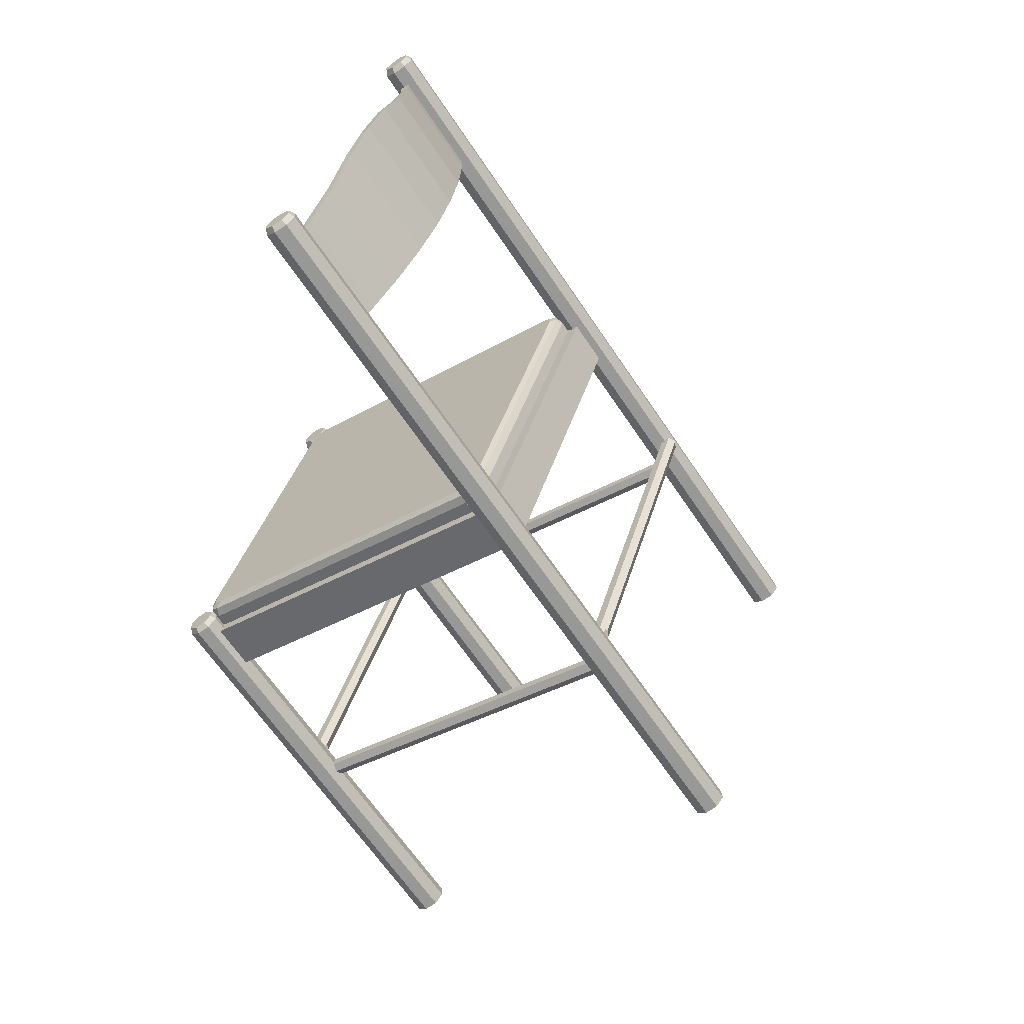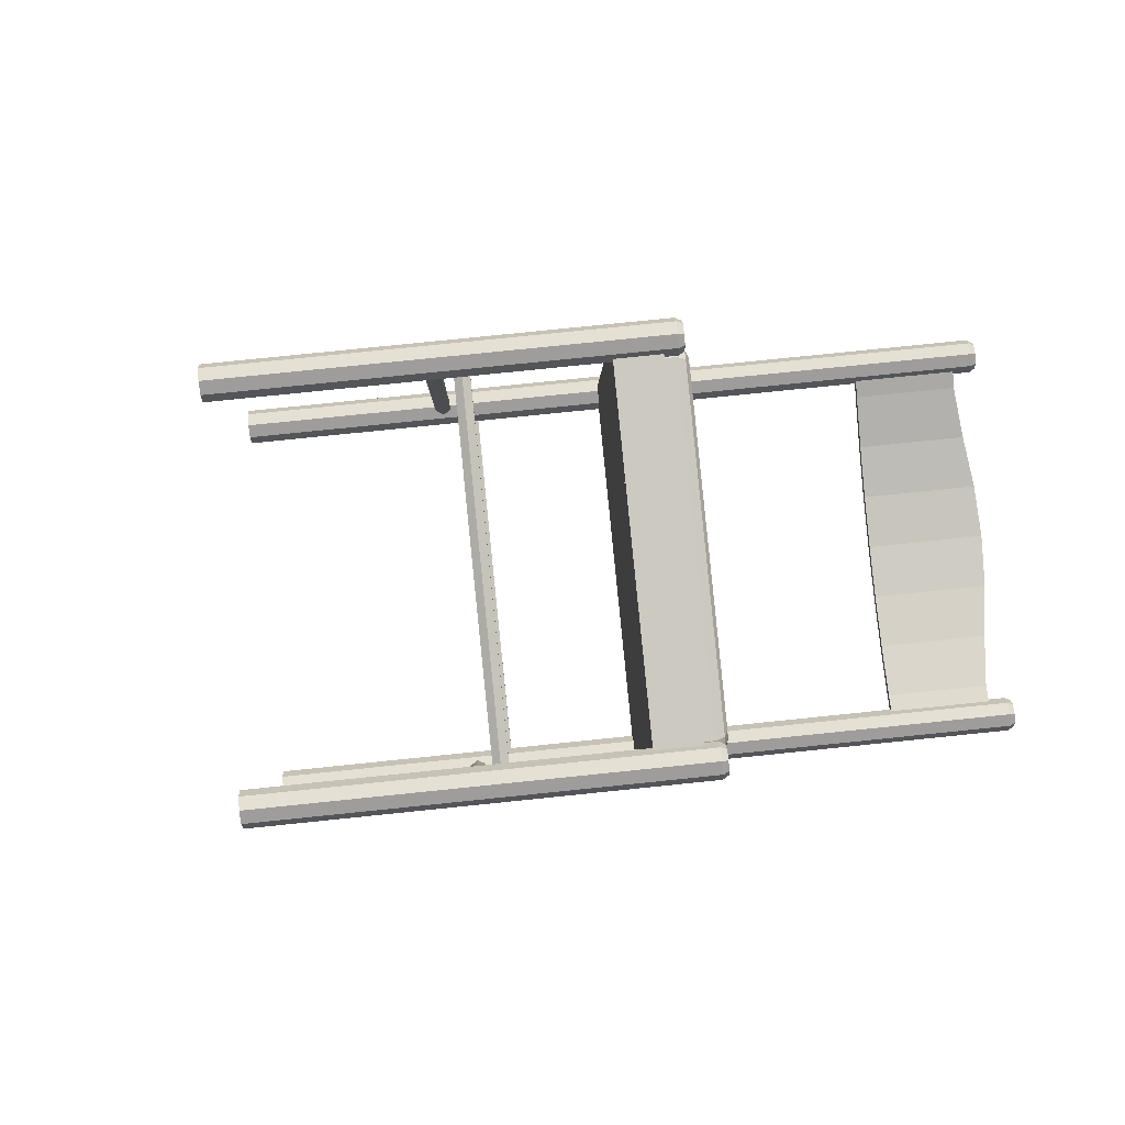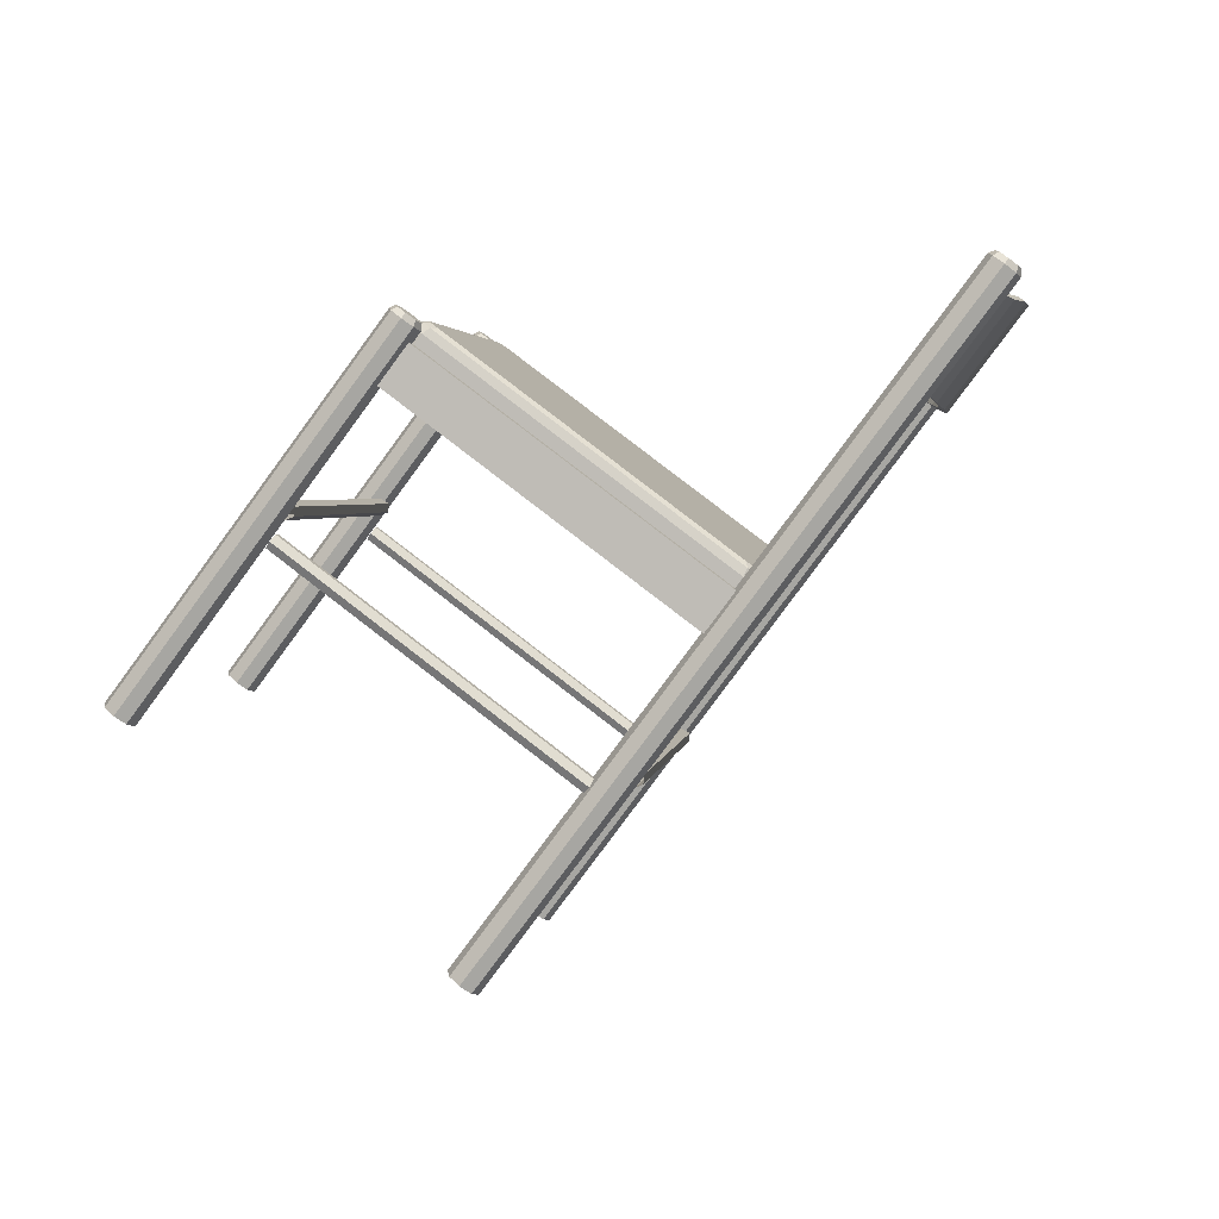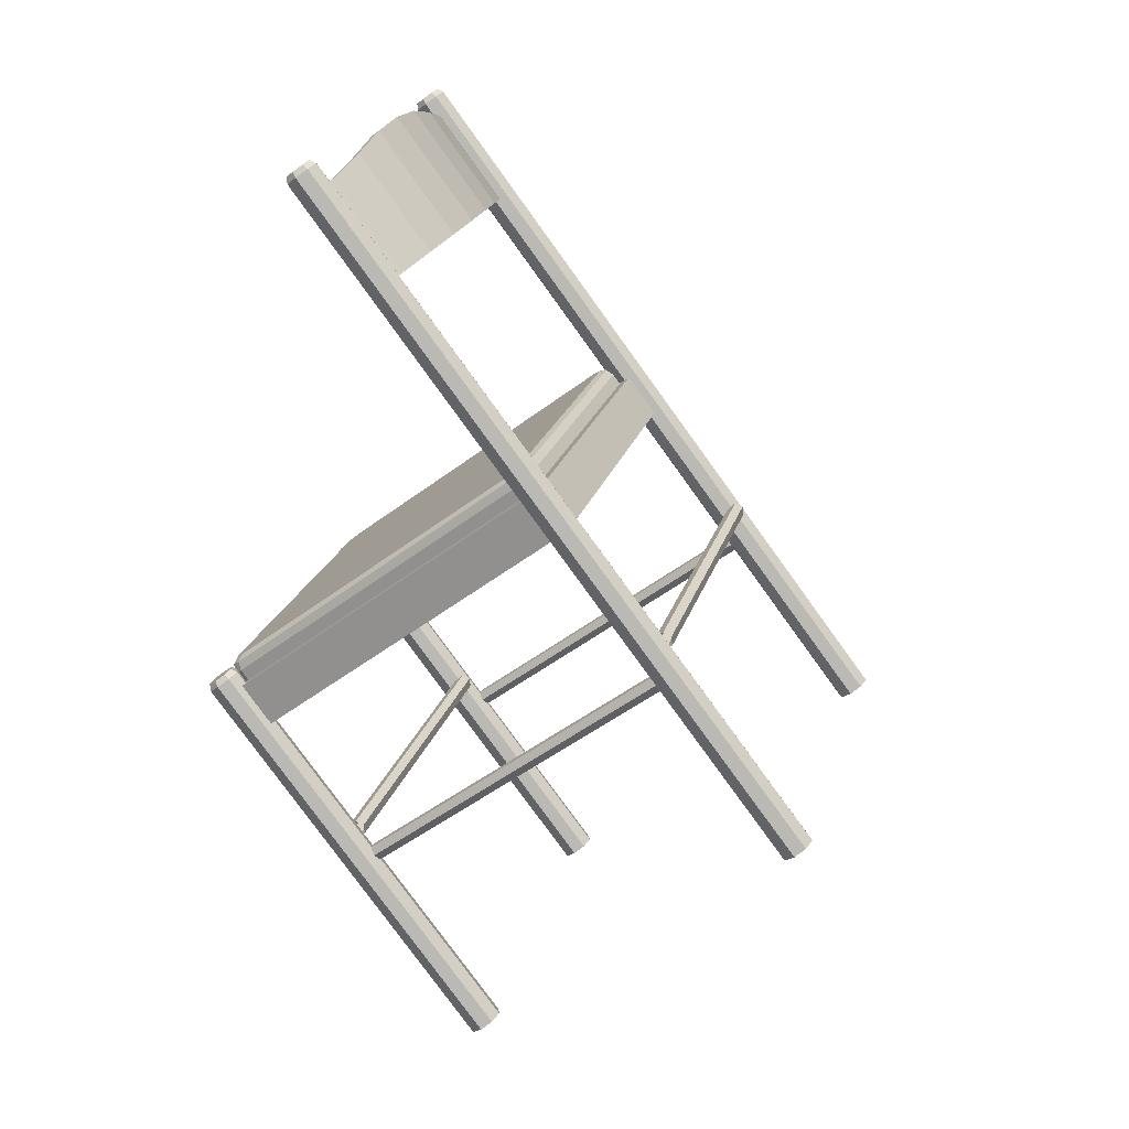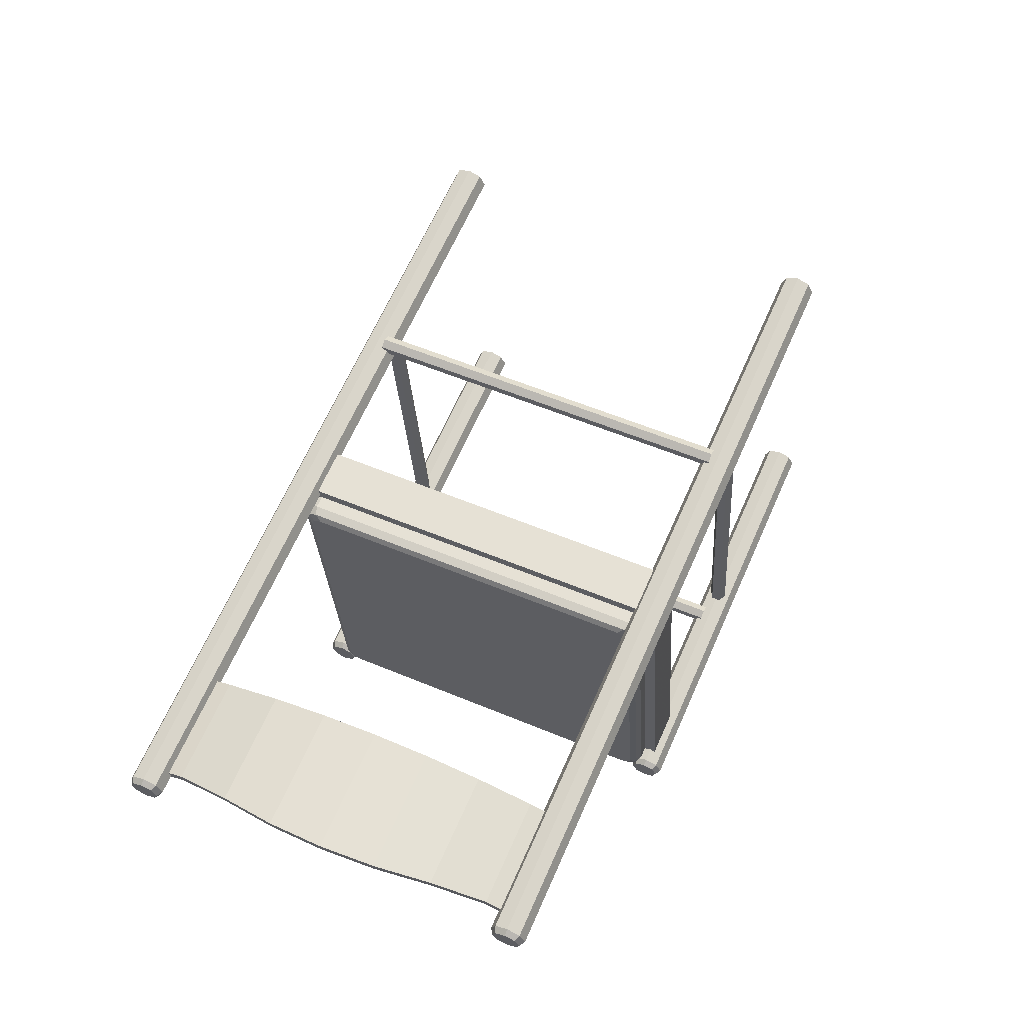
<metadata>
{"format":"obj","ext":"obj","renderer":"f3d","projection":"perspective","resolution":1024,"background":"white","views":[{"elev":-58.7,"azim":-96.6,"up":"+Y"},{"elev":11.1,"azim":137.1,"up":"+Y"},{"elev":-74.7,"azim":-167.2,"up":"+Y"},{"elev":-73.0,"azim":-94.5,"up":"+Y"},{"elev":19.2,"azim":-65.3,"up":"+Z"}]}
</metadata>
<code>
v -0.3186 -0.2178 -0.09338
v -0.4074 -0.2068 -0.1694
v -0.3128 -0.213 -0.09948
v -0.4016 -0.202 -0.1755
v -0.3254 -0.1968 -0.08237
v -0.4142 -0.1857 -0.1584
v -0.3195 -0.1922 -0.08862
v -0.4083 -0.1812 -0.1647
v -0.3399 -0.1422 -0.05751
v -0.4344 -0.1305 -0.1384
v -0.3338 -0.1384 -0.06409
v -0.4282 -0.1266 -0.145
v -0.3508 -0.08536 -0.03658
v -0.4518 -0.07282 -0.1231
v -0.3446 -0.08227 -0.04343
v -0.4456 -0.06973 -0.13
v -0.3516 -0.02435 -0.02682
v -0.3579 -0.02667 -0.01974
v -0.4549 -0.01153 -0.1153
v -0.4612 -0.01384 -0.1082
v -0.3549 0.03493 -0.01438
v -0.4559 0.04747 -0.1009
v -0.3613 0.03341 -0.007136
v -0.4623 0.04596 -0.09367
v -0.3544 0.09511 -0.006218
v -0.4488 0.1068 -0.08708
v -0.3608 0.0944 0.001138
v -0.4552 0.1061 -0.07973
v -0.3502 0.1557 -0.002391
v -0.439 0.1667 -0.07846
v -0.3565 0.1558 0.005016
v -0.4453 0.1668 -0.07105
v -0.3474 0.1799 -0.002083
v -0.4362 0.191 -0.07815
v -0.3537 0.1804 0.005328
v -0.4425 0.1914 -0.07074
v 0.2363 -0.3143 0.3689
v -0.4186 -0.233 -0.192
v -0.4239 -0.2286 -0.1953
v 0.2269 -0.312 0.3802
v 0.2447 -0.3055 0.3603
v -0.4101 -0.2242 -0.2006
v -0.428 -0.2308 -0.1807
v -0.4314 -0.2268 -0.1862
v -0.4171 -0.2216 -0.2022
v 0.222 -0.3001 0.3876
v 0.2473 -0.2909 0.3595
v -0.4076 -0.2096 -0.2014
v -0.4329 -0.2188 -0.1732
v -0.4151 -0.2099 -0.2028
v -0.4353 -0.2172 -0.1803
v -0.419 -0.2003 -0.1969
v -0.4333 -0.2055 -0.1809
v 0.2245 -0.2854 0.3868
v -0.4304 -0.2041 -0.1741
v 0.2424 -0.2789 0.3669
v -0.4125 -0.1976 -0.194
v -0.4265 -0.1985 -0.1878
v 0.233 -0.2766 0.3782
v -0.4219 -0.1953 -0.1827
v 0.1994 0.1039 0.4725
v -0.4554 0.1852 -0.08838
v -0.4607 0.1896 -0.09167
v 0.19 0.1062 0.4838
v -0.4649 0.1875 -0.07705
v 0.2079 0.1127 0.4639
v -0.447 0.194 -0.09697
v -0.4682 0.1914 -0.08261
v -0.4539 0.1966 -0.09855
v 0.2104 0.1274 0.4631
v -0.4445 0.2087 -0.0978
v -0.4519 0.2083 -0.09921
v -0.4721 0.201 -0.07667
v 0.1852 0.1182 0.4913
v -0.4697 0.1994 -0.06962
v -0.4558 0.2179 -0.09326
v -0.4701 0.2127 -0.07733
v 0.1877 0.1328 0.4904
v 0.2055 0.1393 0.4705
v -0.4493 0.2206 -0.09037
v -0.4672 0.2141 -0.07045
v -0.4634 0.2197 -0.0842
v 0.1961 0.1416 0.4818
v -0.4588 0.2229 -0.07904
v 0.1891 -0.1438 -0.1963
v -0.07335 -0.2395 0.09627
v -0.1078 0.1517 0.1932
v 0.1546 0.2474 -0.09936
v 0.1908 -0.1628 -0.201
v 0.1513 -0.1579 -0.2348
v -0.07168 -0.2584 0.09158
v -0.1112 -0.2535 0.05778
v -0.08603 -0.2441 0.1104
v -0.1255 -0.2392 0.07661
v -0.07333 -0.2395 0.09626
v -0.1128 -0.2346 0.06245
v 0.2018 -0.1392 -0.2105
v 0.1624 -0.1343 -0.2443
v 0.1497 -0.1389 -0.2301
v -0.1128 -0.2346 0.06247
v -0.1205 0.1471 0.2074
v -0.1473 0.1566 0.1594
v -0.16 0.152 0.1736
v -0.1078 0.1517 0.1932
v -0.1473 0.1566 0.1594
v 0.1673 0.2521 -0.1135
v 0.1279 0.257 -0.1473
v 0.1152 0.2523 -0.1332
v -0.1095 0.1707 0.1979
v -0.149 0.1756 0.1641
v 0.153 0.2664 -0.09467
v 0.1135 0.2713 -0.1285
v 0.5169 -0.2121 0.05609
v 0.15 -0.1665 -0.2582
v 0.1447 -0.1621 -0.2614
v 0.5075 -0.2098 0.06742
v 0.1406 -0.1643 -0.2468
v 0.5253 -0.2033 0.0475
v 0.1584 -0.1578 -0.2667
v 0.1372 -0.1603 -0.2524
v 0.1515 -0.1551 -0.2683
v 0.5026 -0.1978 0.07485
v 0.1357 -0.1523 -0.2394
v 0.1333 -0.1508 -0.2464
v 0.5279 -0.1886 0.04667
v 0.161 -0.1431 -0.2676
v 0.1535 -0.1434 -0.269
v 0.1353 -0.139 -0.2471
v 0.1496 -0.1338 -0.263
v 0.5051 -0.1832 0.07403
v 0.1382 -0.1376 -0.2402
v 0.523 -0.1767 0.0541
v 0.1561 -0.1311 -0.2601
v 0.1421 -0.132 -0.254
v 0.5136 -0.1744 0.06543
v 0.1467 -0.1289 -0.2488
v 0.48 0.2062 0.1597
v 0.1131 0.2517 -0.1545
v 0.1079 0.2561 -0.1578
v 0.4706 0.2084 0.1711
v 0.1037 0.254 -0.1432
v 0.4885 0.2149 0.1511
v 0.1216 0.2605 -0.1631
v 0.1003 0.2579 -0.1487
v 0.1146 0.2631 -0.1647
v 0.4657 0.2204 0.1785
v 0.09882 0.2659 -0.1358
v 0.09641 0.2675 -0.1428
v 0.491 0.2296 0.1503
v 0.1241 0.2751 -0.1639
v 0.1166 0.2748 -0.1653
v 0.09843 0.2792 -0.1435
v 0.1127 0.2844 -0.1594
v 0.4683 0.235 0.1777
v 0.1013 0.2806 -0.1366
v 0.4861 0.2416 0.1577
v 0.1192 0.2871 -0.1565
v 0.1052 0.2862 -0.1503
v 0.4767 0.2438 0.1691
v 0.1098 0.2894 -0.1452
v 0.1559 -0.1479 -0.2191
v 0.1361 -0.1455 -0.236
v -0.09875 -0.2407 0.0647
v -0.1185 -0.2383 0.0478
v 0.1273 -0.1425 -0.2396
v -0.1241 -0.2341 0.04076
v 0.1614 -0.1422 -0.2247
v 0.1416 -0.1398 -0.2416
v -0.1049 -0.2393 0.07206
v -0.1246 -0.2368 0.05516
v 0.1328 -0.1367 -0.2452
v -0.1303 -0.2326 0.04812
v 0.1201 -0.1369 -0.2362
v -0.1238 -0.2258 0.03571
v 0.163 -0.1327 -0.2253
v -0.108 -0.2315 0.07688
v 0.1433 -0.1302 -0.2422
v -0.1278 -0.229 0.05998
v 0.1256 -0.1312 -0.2418
v -0.13 -0.2243 0.04308
v 0.1345 -0.1272 -0.2457
v -0.1334 -0.2249 0.05294
v 0.1272 -0.1216 -0.2424
v -0.1331 -0.2165 0.04789
v -0.01885 0.01135 -0.05251
v 0.09543 0.2392 -0.1529
v -0.165 0.1443 0.1374
v 0.1015 0.2468 -0.153
v -0.1664 0.1492 0.1457
v 0.09226 0.247 -0.1481
v -0.1633 0.1539 0.1368
v 0.1295 0.2468 -0.1312
v -0.1415 0.148 0.171
v 0.1098 0.2493 -0.1481
v -0.1612 0.1505 0.1541
v 0.08614 0.2485 -0.1407
v -0.1578 0.1596 0.1312
v 0.09834 0.2546 -0.1482
v -0.1648 0.1587 0.1451
v 0.1264 0.2546 -0.1264
v 0.1066 0.2571 -0.1433
v -0.1399 0.1576 0.1704
v -0.1596 0.16 0.1535
v 0.09221 0.2561 -0.1408
v -0.1593 0.1644 0.1395
v 0.1202 0.2561 -0.119
v -0.1344 0.1633 0.1648
v 0.1005 0.2585 -0.1359
v -0.1541 0.1657 0.1479
v 0.3266 -0.1859 -0.0762
v 0.05624 -0.2844 0.2252
v 0.3198 -0.1804 -0.0805
v 0.3325 -0.182 -0.06957
v 0.04944 -0.2789 0.2209
v 0.0622 -0.2805 0.2318
v 0.3189 -0.171 -0.07816
v 0.3317 -0.1726 -0.06724
v 0.04861 -0.2695 0.2232
v 0.06137 -0.2711 0.2341
v 0.3158 -0.1637 -0.09623
v 0.02892 -0.2683 0.2235
v 0.3094 -0.166 -0.08918
v 0.03524 -0.266 0.2165
v 0.3125 -0.1618 -0.1052
v 0.2999 -0.1664 -0.09112
v 0.03202 -0.264 0.2075
v 0.01938 -0.2686 0.2216
v 0.303 -0.1621 -0.1072
v 0.01617 -0.2667 0.2126
v 0.2967 -0.1644 -0.1001
v 0.02248 -0.2644 0.2056
v 0.3249 -0.1671 -0.07154
v 0.05457 -0.2656 0.2298
v 0.2897 0.2322 0.02743
v 0.01938 0.1337 0.3288
v 0.2802 0.2392 0.003658
v -0.006596 0.1347 0.3234
v 0.2739 0.2369 0.0107
v -0.0002788 0.137 0.3164
v 0.277 0.2412 -0.005327
v 0.2644 0.2366 0.00876
v -0.003497 0.1389 0.3074
v -0.01613 0.1343 0.3215
v 0.2675 0.2408 -0.007268
v -0.01935 0.1363 0.3125
v 0.2612 0.2385 -0.0002257
v -0.01304 0.1386 0.3054
v 0.2957 0.2361 0.03406
v 0.2829 0.2377 0.02313
v 0.02534 0.1376 0.3354
v 0.01258 0.1392 0.3245
v 0.2948 0.2455 0.03639
v 0.2821 0.2471 0.02547
v 0.02451 0.147 0.3378
v 0.01175 0.1486 0.3268
v 0.288 0.251 0.0321
v 0.01772 0.1525 0.3335
f 12 8 6
f 10 12 6
f 19 16 14
f 20 19 14
f 26 22 24
f 28 26 24
f 30 26 28
f 32 30 28
f 32 36 34
f 30 32 34
f 22 19 20
f 24 22 20
f 16 12 10
f 14 16 10
f 8 4 2
f 6 8 2
f 9 5 7
f 11 9 7
f 18 13 15
f 17 18 15
f 27 23 21
f 25 27 21
f 31 27 25
f 29 31 25
f 29 33 35
f 31 29 35
f 23 18 17
f 21 23 17
f 13 9 11
f 15 13 11
f 5 1 3
f 7 5 3
f 10 6 5
f 9 10 5
f 20 14 13
f 18 20 13
f 28 24 23
f 27 28 23
f 32 28 27
f 31 32 27
f 31 35 36
f 32 31 36
f 24 20 18
f 23 24 18
f 14 10 9
f 13 14 9
f 6 2 1
f 5 6 1
f 11 7 8
f 12 11 8
f 17 15 16
f 19 17 16
f 25 21 22
f 26 25 22
f 29 25 26
f 30 29 26
f 30 34 33
f 29 30 33
f 21 17 19
f 22 21 19
f 15 11 12
f 16 15 12
f 7 3 4
f 8 7 4
f 67 62 65
f 71 67 65
f 80 71 65
f 84 80 65
f 81 84 65
f 75 81 65
f 81 75 74
f 78 81 74
f 84 81 78
f 83 84 78
f 80 84 83
f 79 80 83
f 71 80 79
f 70 71 79
f 67 71 70
f 66 67 70
f 62 67 66
f 61 62 66
f 65 62 61
f 64 65 61
f 75 65 64
f 74 75 64
f 68 63 69
f 68 69 72
f 68 72 76
f 68 76 82
f 68 82 77
f 68 77 73
f 62 63 68
f 62 68 65
f 67 69 63
f 67 63 62
f 71 72 69
f 71 69 67
f 80 76 72
f 80 72 71
f 84 82 76
f 84 76 80
f 81 77 82
f 81 82 84
f 75 73 77
f 75 77 81
f 65 68 73
f 65 73 75
f 57 48 42
f 60 57 42
f 55 60 42
f 49 55 42
f 43 49 42
f 38 43 42
f 43 38 37
f 40 43 37
f 49 43 40
f 46 49 40
f 55 49 46
f 54 55 46
f 60 55 54
f 59 60 54
f 57 60 59
f 56 57 59
f 48 57 56
f 47 48 56
f 42 48 47
f 41 42 47
f 38 42 41
f 37 38 41
f 45 50 52
f 45 52 58
f 45 58 53
f 45 53 51
f 45 51 44
f 45 44 39
f 48 50 45
f 48 45 42
f 57 52 50
f 57 50 48
f 60 58 52
f 60 52 57
f 55 53 58
f 55 58 60
f 49 51 53
f 49 53 55
f 43 44 51
f 43 51 49
f 38 39 44
f 38 44 43
f 42 45 39
f 42 39 38
f 86 85 88
f 87 86 88
f 106 97 98
f 107 106 98
f 85 88 108
f 99 85 108
f 88 106 107
f 108 88 107
f 107 98 99
f 108 107 99
f 97 85 99
f 98 97 99
f 88 85 97
f 106 88 97
f 99 85 86
f 99 86 100
f 89 91 92
f 90 89 92
f 100 86 91
f 92 91 100
f 100 99 90
f 92 100 90
f 85 89 90
f 99 85 90
f 91 89 85
f 85 91 86
f 102 87 88
f 102 88 108
f 109 111 112
f 110 109 112
f 87 109 110
f 110 87 102
f 110 102 108
f 112 108 110
f 111 88 108
f 112 111 108
f 111 109 87
f 88 111 87
f 98 97 106
f 107 106 98
f 85 88 108
f 99 85 108
f 88 106 107
f 108 88 107
f 107 98 99
f 108 107 99
f 97 85 99
f 98 97 99
f 88 85 97
f 106 88 97
f 93 101 103
f 94 93 103
f 104 95 96
f 105 104 96
f 101 104 105
f 103 101 105
f 94 103 105
f 96 94 105
f 95 93 94
f 96 95 94
f 95 104 101
f 93 95 101
f 131 136 133
f 123 131 133
f 117 123 133
f 114 117 133
f 119 114 133
f 126 119 133
f 119 126 125
f 118 119 125
f 114 119 118
f 113 114 118
f 117 114 113
f 116 117 113
f 123 117 116
f 122 123 116
f 131 123 122
f 130 131 122
f 136 131 130
f 135 136 130
f 133 136 135
f 132 133 135
f 126 133 132
f 125 126 132
f 129 134 128
f 129 128 124
f 129 124 120
f 129 120 115
f 129 115 121
f 129 121 127
f 136 134 129
f 136 129 133
f 131 128 134
f 131 134 136
f 123 124 128
f 123 128 131
f 117 120 124
f 117 124 123
f 114 115 120
f 114 120 117
f 119 121 115
f 119 115 114
f 126 127 121
f 126 121 119
f 133 129 127
f 133 127 126
f 141 147 155
f 138 141 155
f 143 138 155
f 150 143 155
f 157 150 155
f 160 157 155
f 157 160 159
f 156 157 159
f 150 157 156
f 149 150 156
f 143 150 149
f 142 143 149
f 138 143 142
f 137 138 142
f 141 138 137
f 140 141 137
f 147 141 140
f 146 147 140
f 155 147 146
f 154 155 146
f 160 155 154
f 159 160 154
f 152 148 144
f 152 144 139
f 152 139 145
f 152 145 151
f 152 151 153
f 152 153 158
f 147 148 152
f 147 152 155
f 141 144 148
f 141 148 147
f 138 139 144
f 138 144 141
f 143 145 139
f 143 139 138
f 150 151 145
f 150 145 143
f 157 153 151
f 157 151 150
f 160 158 153
f 160 153 157
f 155 152 158
f 155 158 160
f 203 199 189
f 195 203 189
f 202 203 195
f 193 202 195
f 170 169 176
f 178 170 176
f 182 172 170
f 178 182 170
f 172 166 164
f 170 172 164
f 169 170 164
f 163 169 164
f 168 167 161
f 162 168 161
f 165 171 168
f 162 165 168
f 171 181 177
f 168 171 177
f 167 168 177
f 175 167 177
f 201 200 192
f 194 201 192
f 188 198 201
f 194 188 201
f 198 204 208
f 201 198 208
f 200 201 208
f 206 200 208
f 203 202 207
f 209 203 207
f 209 205 199
f 203 209 199
f 199 191 187
f 189 199 187
f 184 180 172
f 182 184 172
f 180 174 166
f 172 180 166
f 173 179 171
f 165 173 171
f 179 183 181
f 171 179 181
f 186 190 198
f 188 186 198
f 190 196 204
f 198 190 204
f 205 197 191
f 199 205 191
f 186 188 181
f 183 186 181
f 188 194 177
f 181 188 177
f 194 192 175
f 177 194 175
f 189 187 184
f 182 189 184
f 195 189 182
f 178 195 182
f 193 195 178
f 176 193 178
f 166 174 173
f 165 166 173
f 164 166 165
f 162 164 165
f 163 164 162
f 161 163 162
f 197 205 204
f 196 197 204
f 205 209 208
f 204 205 208
f 209 207 206
f 208 209 206
f 190 186 185
f 196 190 185
f 197 196 185
f 191 197 185
f 187 191 185
f 184 187 185
f 180 184 185
f 174 180 185
f 173 174 185
f 179 173 185
f 183 179 185
f 186 183 185
f 223 226 242
f 239 223 242
f 221 223 239
f 237 221 239
f 227 221 237
f 243 227 237
f 229 227 243
f 245 229 243
f 231 229 245
f 247 231 245
f 226 231 247
f 242 226 247
f 225 222 238
f 241 225 238
f 222 220 236
f 238 222 236
f 220 224 240
f 236 220 240
f 224 228 244
f 240 224 244
f 228 230 246
f 244 228 246
f 230 225 241
f 246 230 241
f 217 232 233
f 219 217 233
f 213 217 219
f 215 213 219
f 210 213 215
f 211 210 215
f 212 210 211
f 214 212 211
f 216 212 214
f 218 216 214
f 232 216 218
f 233 232 218
f 234 248 250
f 235 234 250
f 248 252 254
f 250 248 254
f 252 256 257
f 254 252 257
f 256 253 255
f 257 256 255
f 253 249 251
f 255 253 251
f 249 234 235
f 251 249 235

</code>
